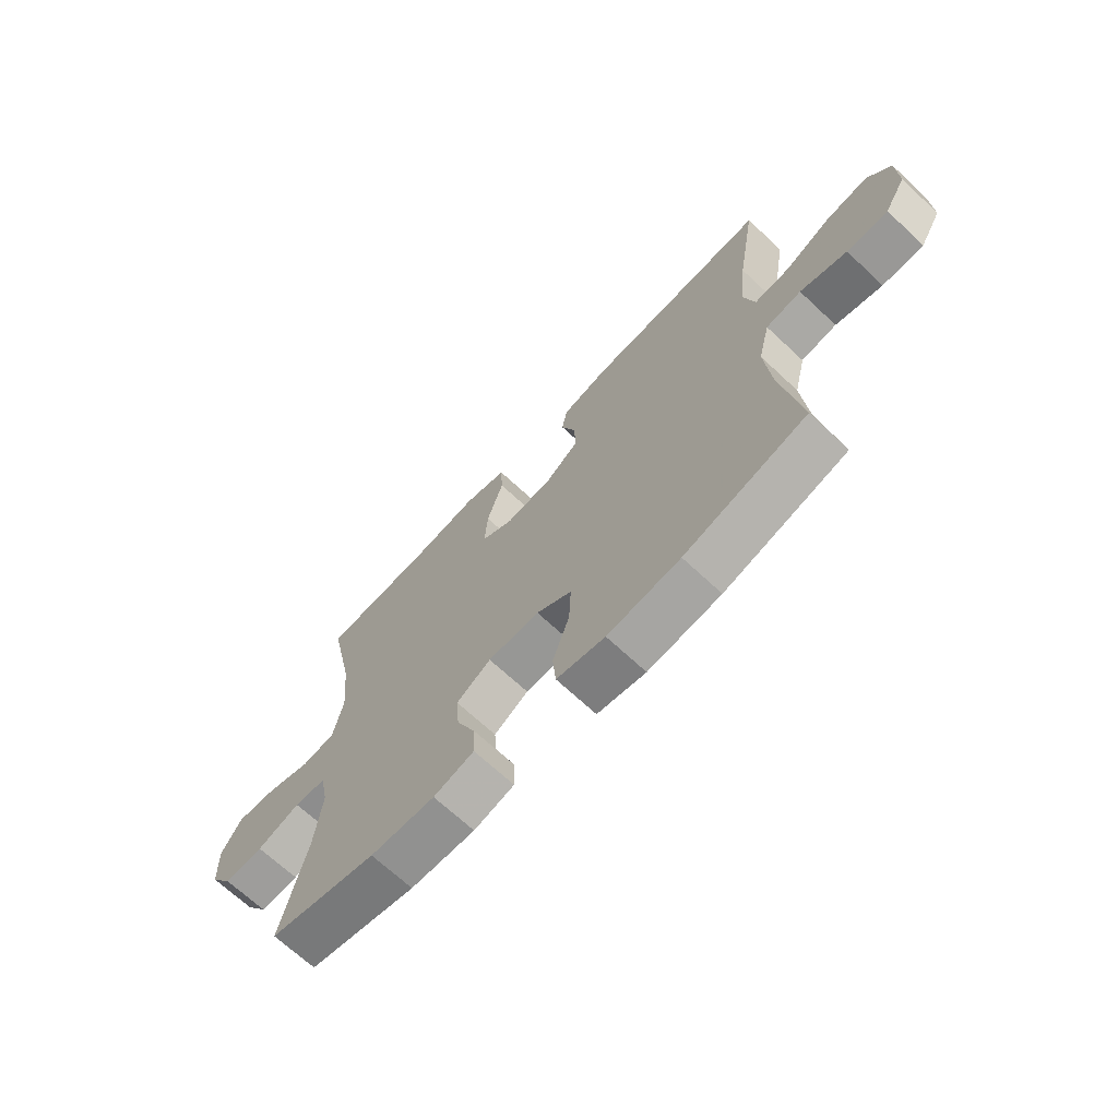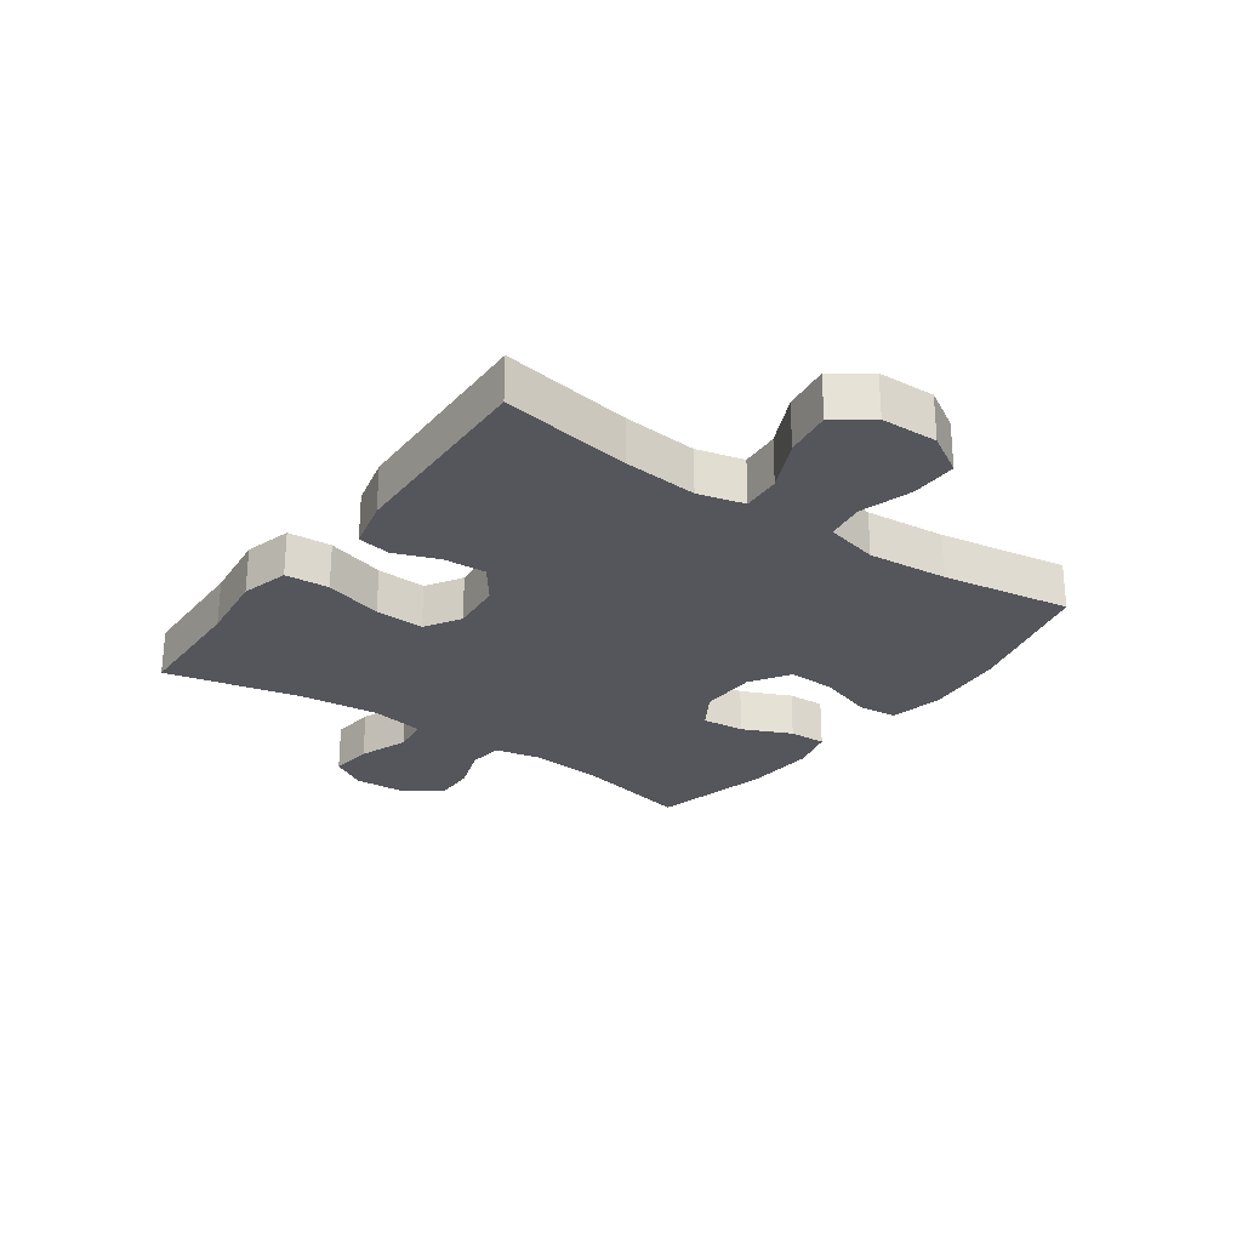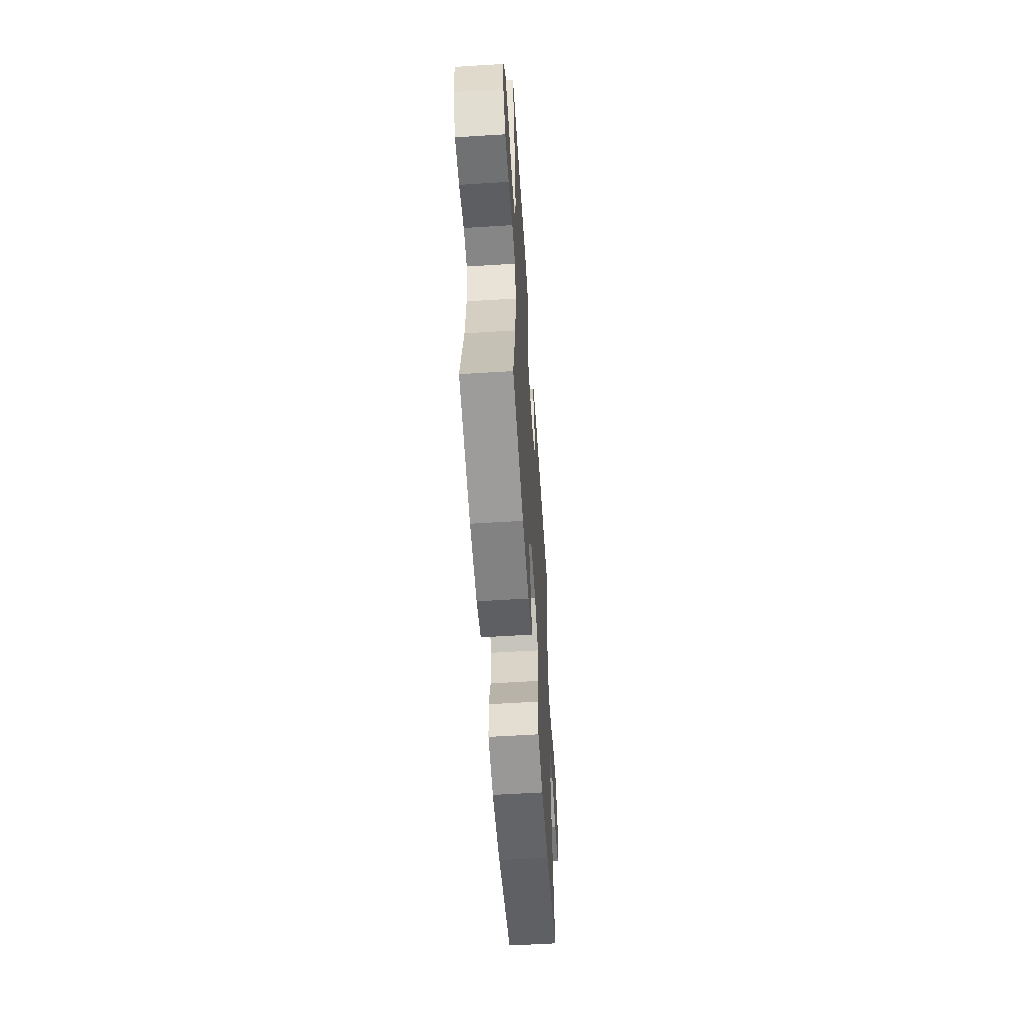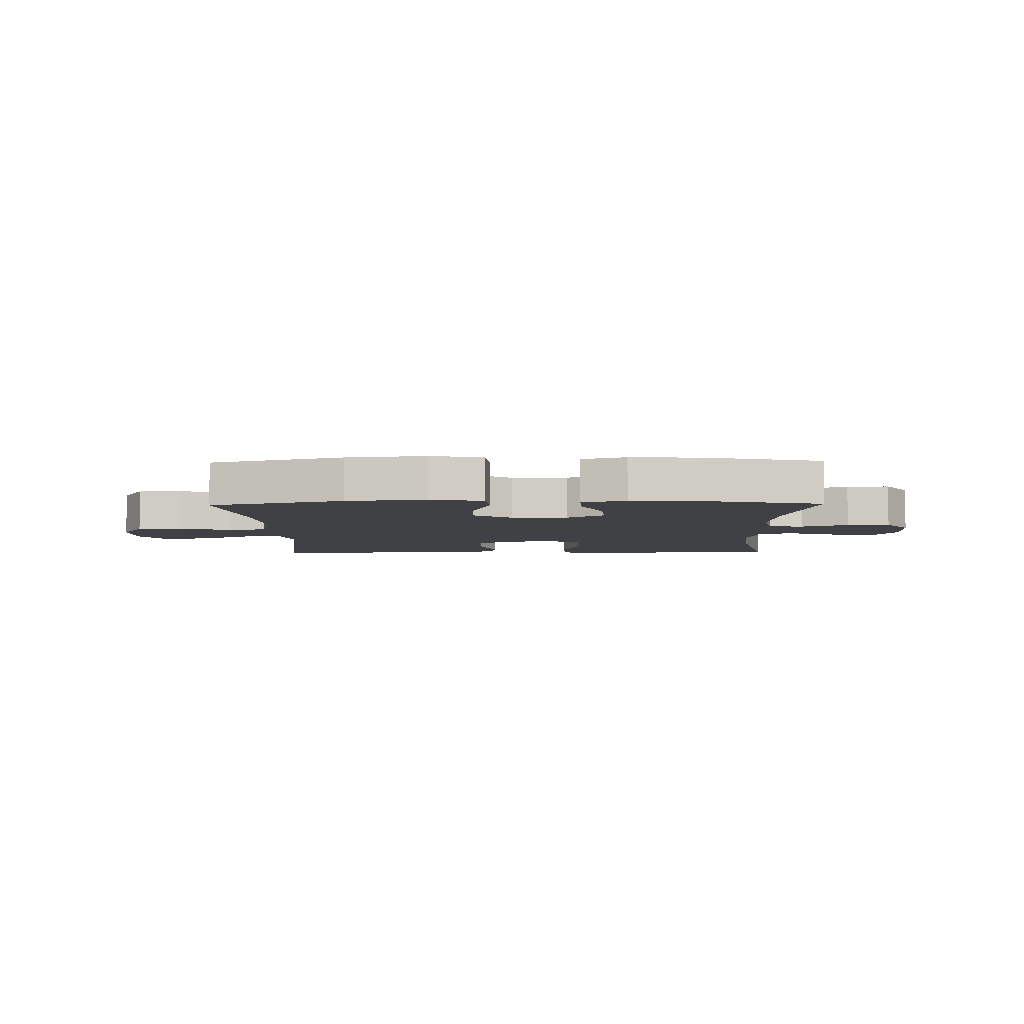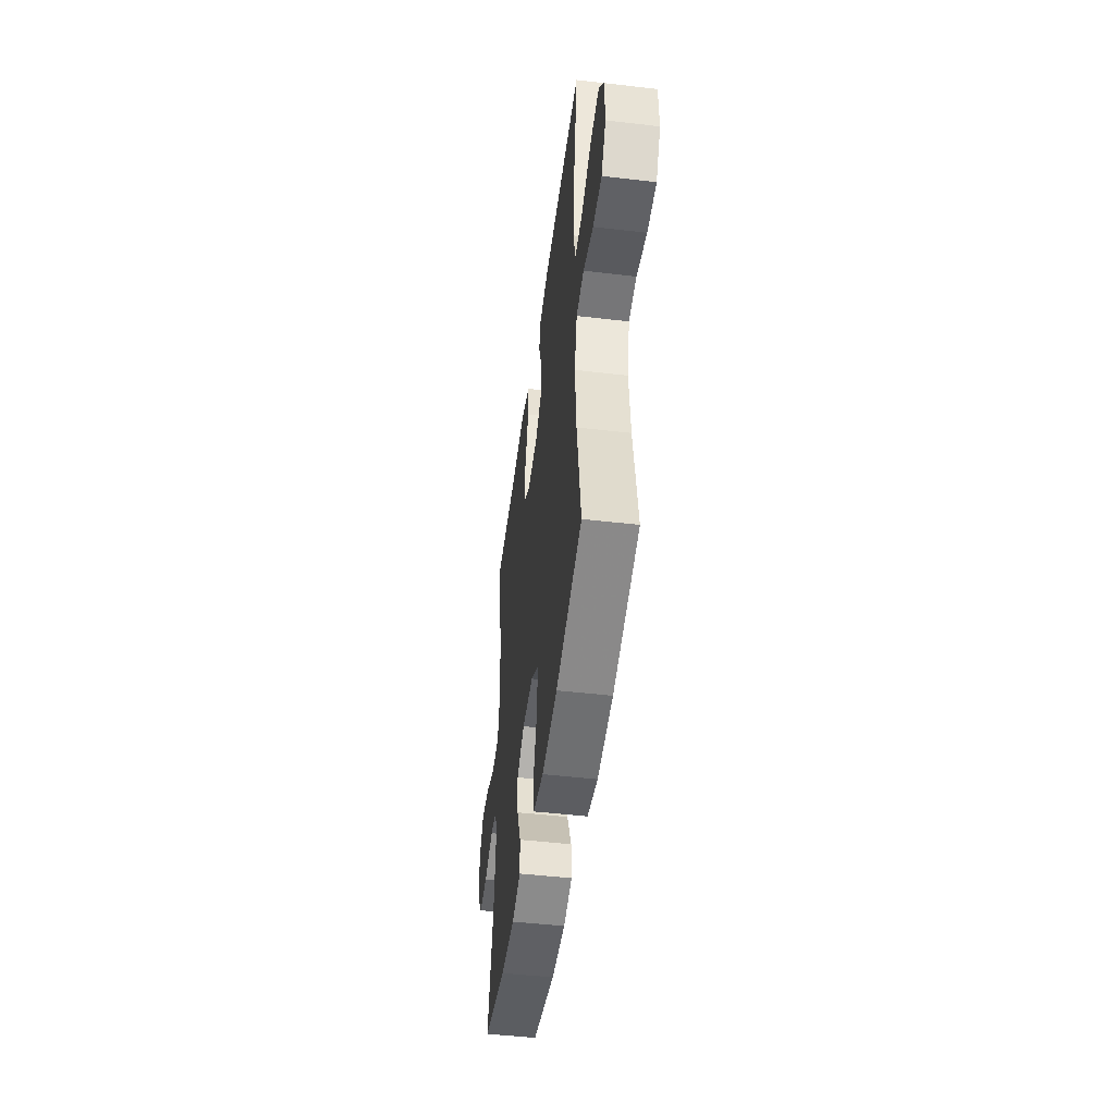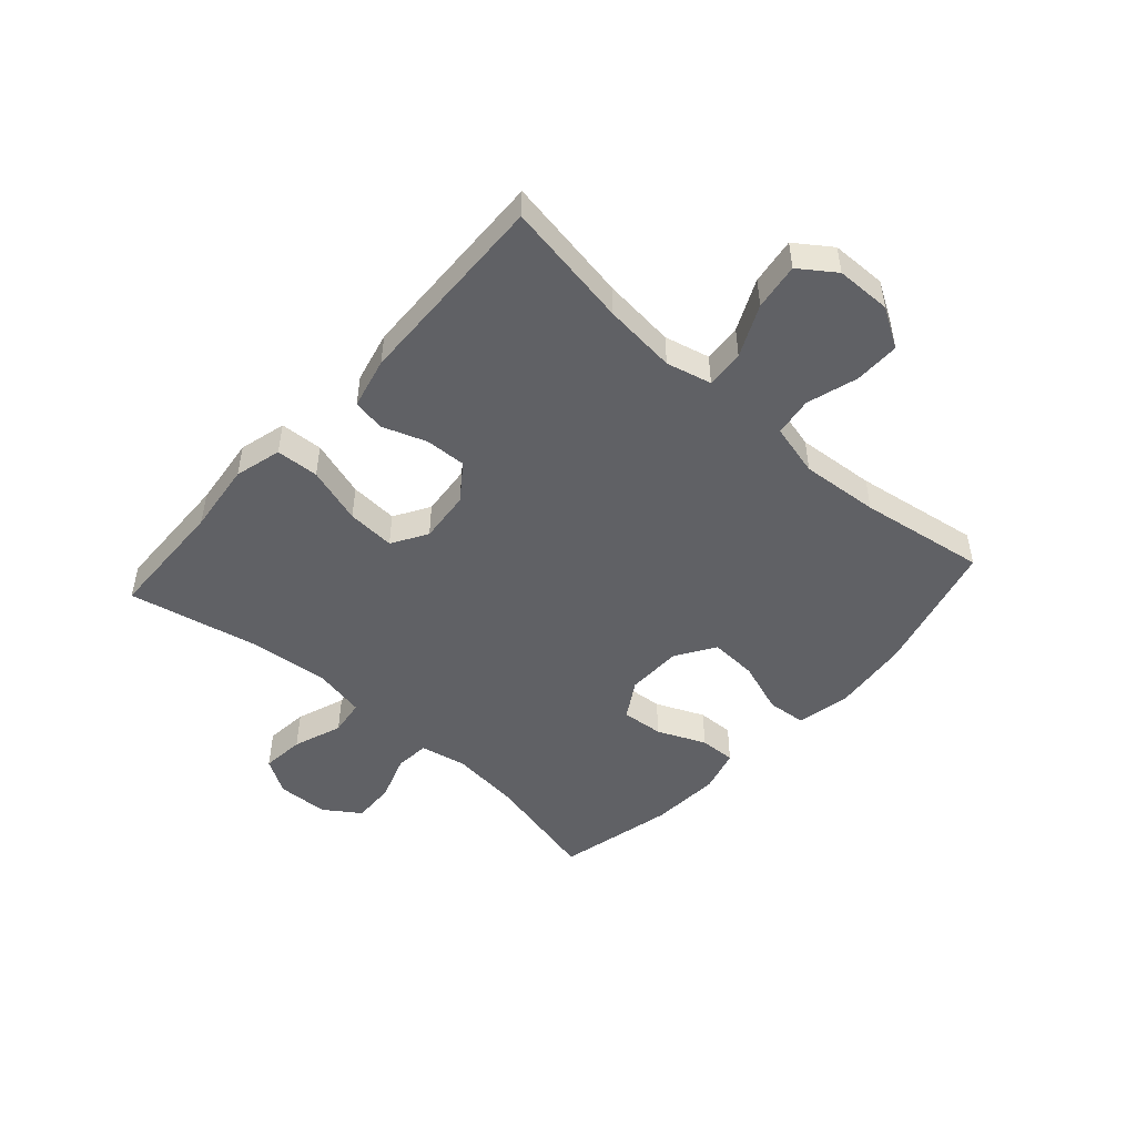
<metadata>
{"format":"obj","ext":"obj","renderer":"f3d","projection":"perspective","resolution":1024,"background":"white","views":[{"elev":-68.6,"azim":46.9,"up":"+Z"},{"elev":-26.2,"azim":54.5,"up":"+Y"},{"elev":-57.4,"azim":-86.3,"up":"+Z"},{"elev":-5.7,"azim":-178.7,"up":"+Y"},{"elev":-48.2,"azim":82.5,"up":"+Z"},{"elev":-48.7,"azim":48.0,"up":"+Y"}]}
</metadata>
<code>
v -0.5 0.07 0.5
v -0.289 0.07 0.507
v -0.167 0.07 0.522
v -0.087 0.07 0.501
v -0.083 0.07 0.428
v -0.113 0.07 0.331
v -0.118 0.07 0.249
v -0.058 0.07 0.213
v 0.031 0.07 0.222
v 0.092 0.07 0.267
v 0.089 0.07 0.337
v 0.062 0.07 0.412
v 0.072 0.07 0.467
v 0.159 0.07 0.488
v 0.5 0.07 0.5
v 0.464 0.07 0.285
v 0.452 0.07 0.161
v 0.471 0.07 0.084
v 0.536 0.07 0.089
v 0.623 0.07 0.13
v 0.702 0.07 0.142
v 0.745 0.07 0.082
v 0.747 0.07 -0.012
v 0.707 0.07 -0.079
v 0.63 0.07 -0.079
v 0.543 0.07 -0.053
v 0.477 0.07 -0.063
v 0.455 0.07 -0.152
v 0.466 0.07 -0.285
v 0.5 0.07 -0.5
v 0.273 0.07 -0.561
v 0.138 0.07 -0.576
v 0.048 0.07 -0.558
v 0.042 0.07 -0.491
v 0.073 0.07 -0.401
v 0.077 0.07 -0.32
v 0.011 0.07 -0.278
v -0.085 0.07 -0.277
v -0.149 0.07 -0.316
v -0.143 0.07 -0.388
v -0.107 0.07 -0.47
v -0.105 0.07 -0.532
v -0.18 0.07 -0.553
v -0.3 0.07 -0.546
v -0.5 0.07 -0.5
v -0.454 0.07 -0.302
v -0.441 0.07 -0.181
v -0.457 0.07 -0.102
v -0.516 0.07 -0.097
v -0.596 0.07 -0.125
v -0.669 0.07 -0.128
v -0.711 0.07 -0.067
v -0.714 0.07 0.021
v -0.677 0.07 0.081
v -0.603 0.07 0.074
v -0.519 0.07 0.044
v -0.457 0.07 0.053
v -0.439 0.07 0.142
v -0.452 0.07 0.275
v -0.5 0 0.5
v -0.289 0 0.507
v -0.167 0 0.522
v -0.087 0 0.501
v -0.083 0 0.428
v -0.113 0 0.331
v -0.118 0 0.249
v -0.058 0 0.213
v 0.031 0 0.222
v 0.092 0 0.267
v 0.089 0 0.337
v 0.062 0 0.412
v 0.072 0 0.467
v 0.159 0 0.488
v 0.5 0 0.5
v 0.464 0 0.285
v 0.452 0 0.161
v 0.471 0 0.084
v 0.536 0 0.089
v 0.623 0 0.13
v 0.702 0 0.142
v 0.745 0 0.082
v 0.747 0 -0.012
v 0.707 0 -0.079
v 0.63 0 -0.079
v 0.543 0 -0.053
v 0.477 0 -0.063
v 0.455 0 -0.152
v 0.466 0 -0.285
v 0.5 0 -0.5
v 0.273 0 -0.561
v 0.138 0 -0.576
v 0.048 0 -0.558
v 0.042 0 -0.491
v 0.073 0 -0.401
v 0.077 0 -0.32
v 0.011 0 -0.278
v -0.085 0 -0.277
v -0.149 0 -0.316
v -0.143 0 -0.388
v -0.107 0 -0.47
v -0.105 0 -0.532
v -0.18 0 -0.553
v -0.3 0 -0.546
v -0.5 0 -0.5
v -0.454 0 -0.302
v -0.441 0 -0.181
v -0.457 0 -0.102
v -0.516 0 -0.097
v -0.596 0 -0.125
v -0.669 0 -0.128
v -0.711 0 -0.067
v -0.714 0 0.021
v -0.677 0 0.081
v -0.603 0 0.074
v -0.519 0 0.044
v -0.457 0 0.053
v -0.439 0 0.142
v -0.452 0 0.275
f 54 55 56
f 53 54 56
f 52 53 56
f 51 52 56
f 50 51 56
f 49 50 56
f 48 49 56 57
f 47 48 57 58
f 44 45 46
f 43 44 46
f 42 43 46
f 41 42 46
f 40 41 46
f 39 40 46 47
f 38 39 47 58
f 33 34 35
f 32 33 35
f 31 32 35
f 30 31 35
f 29 30 35
f 28 29 35 36
f 27 28 36 37
f 24 25 26
f 23 24 26
f 22 23 26
f 21 22 26
f 20 21 26
f 19 20 26
f 18 19 26 27
f 37 38 58
f 27 37 58
f 18 27 58
f 17 18 58
f 14 15 16
f 13 14 16
f 12 13 16
f 11 12 16
f 4 5 6
f 3 4 6
f 2 3 6
f 2 6 7
f 1 2 7
f 59 1 7
f 58 59 7 8
f 17 58 8 9
f 10 11 16 17
f 9 10 17
f 115 114 113
f 115 113 112
f 115 112 111
f 115 111 110
f 115 110 109
f 115 109 108
f 116 115 108 107
f 117 116 107 106
f 105 104 103
f 105 103 102
f 105 102 101
f 105 101 100
f 105 100 99
f 106 105 99 98
f 117 106 98 97
f 94 93 92
f 94 92 91
f 94 91 90
f 94 90 89
f 94 89 88
f 95 94 88 87
f 96 95 87 86
f 85 84 83
f 85 83 82
f 85 82 81
f 85 81 80
f 85 80 79
f 85 79 78
f 86 85 78 77
f 117 97 96
f 117 96 86
f 117 86 77
f 117 77 76
f 75 74 73
f 75 73 72
f 75 72 71
f 75 71 70
f 65 64 63
f 65 63 62
f 65 62 61
f 66 65 61
f 66 61 60
f 66 60 118
f 67 66 118 117
f 68 67 117 76
f 76 75 70 69
f 76 69 68
f 1 60 61 2
f 2 61 62 3
f 3 62 63 4
f 4 63 64 5
f 5 64 65 6
f 6 65 66 7
f 7 66 67 8
f 8 67 68 9
f 9 68 69 10
f 10 69 70 11
f 11 70 71 12
f 12 71 72 13
f 13 72 73 14
f 14 73 74 15
f 15 74 75 16
f 16 75 76 17
f 17 76 77 18
f 18 77 78 19
f 19 78 79 20
f 20 79 80 21
f 21 80 81 22
f 22 81 82 23
f 23 82 83 24
f 24 83 84 25
f 25 84 85 26
f 26 85 86 27
f 27 86 87 28
f 28 87 88 29
f 29 88 89 30
f 30 89 90 31
f 31 90 91 32
f 32 91 92 33
f 33 92 93 34
f 34 93 94 35
f 35 94 95 36
f 36 95 96 37
f 37 96 97 38
f 38 97 98 39
f 39 98 99 40
f 40 99 100 41
f 41 100 101 42
f 42 101 102 43
f 43 102 103 44
f 44 103 104 45
f 45 104 105 46
f 46 105 106 47
f 47 106 107 48
f 48 107 108 49
f 49 108 109 50
f 50 109 110 51
f 51 110 111 52
f 52 111 112 53
f 53 112 113 54
f 54 113 114 55
f 55 114 115 56
f 56 115 116 57
f 57 116 117 58
f 58 117 118 59
f 59 118 60 1

</code>
